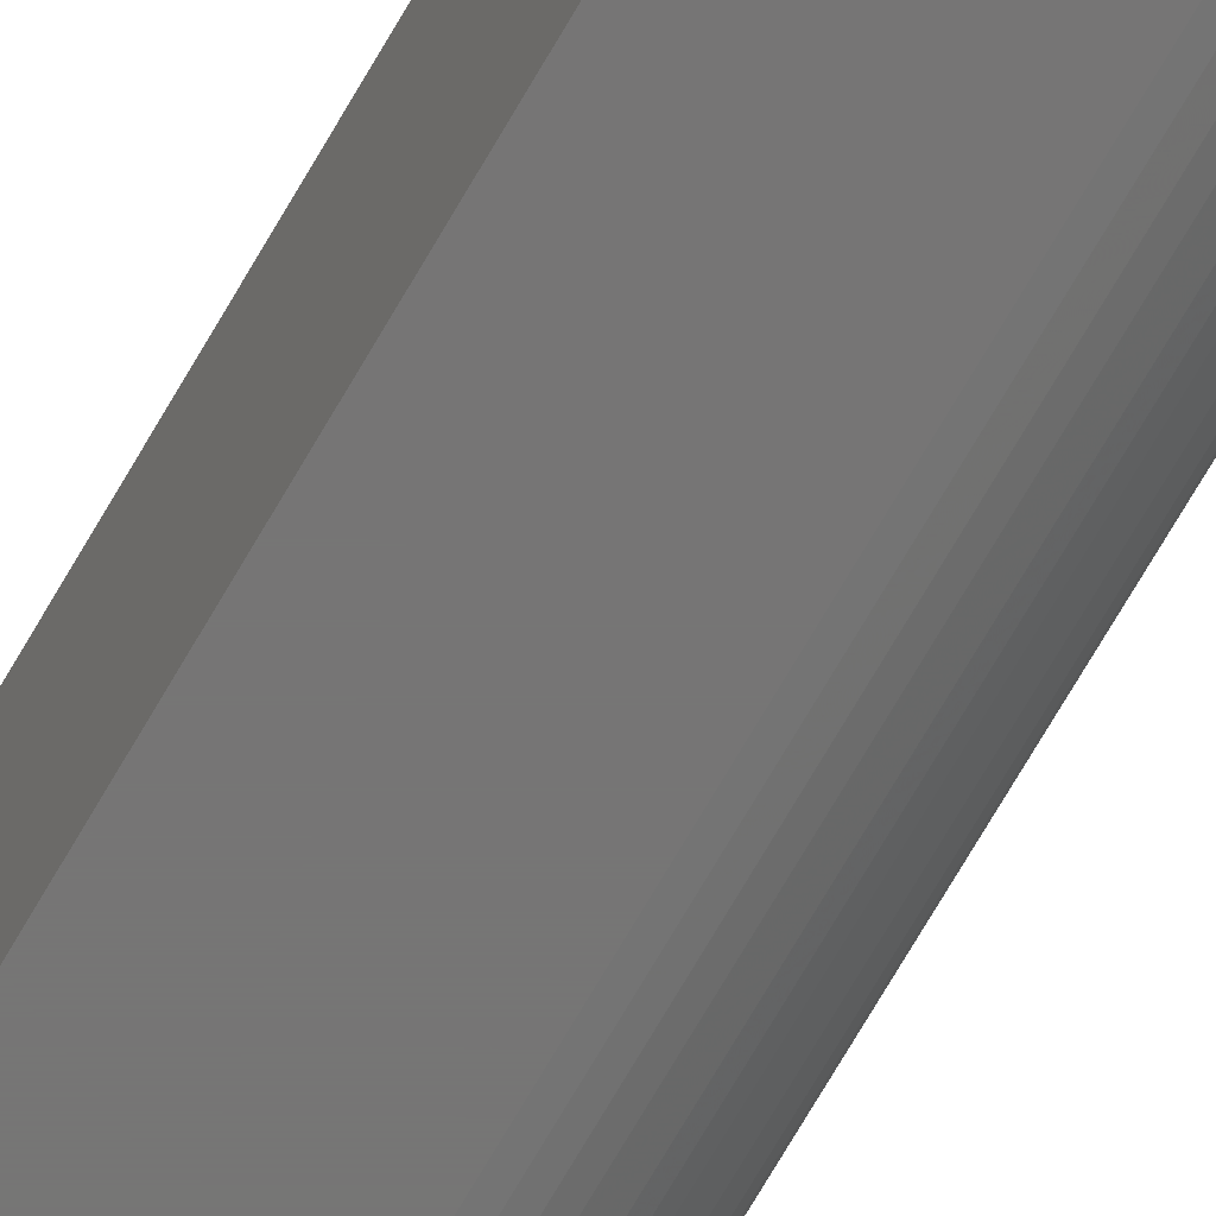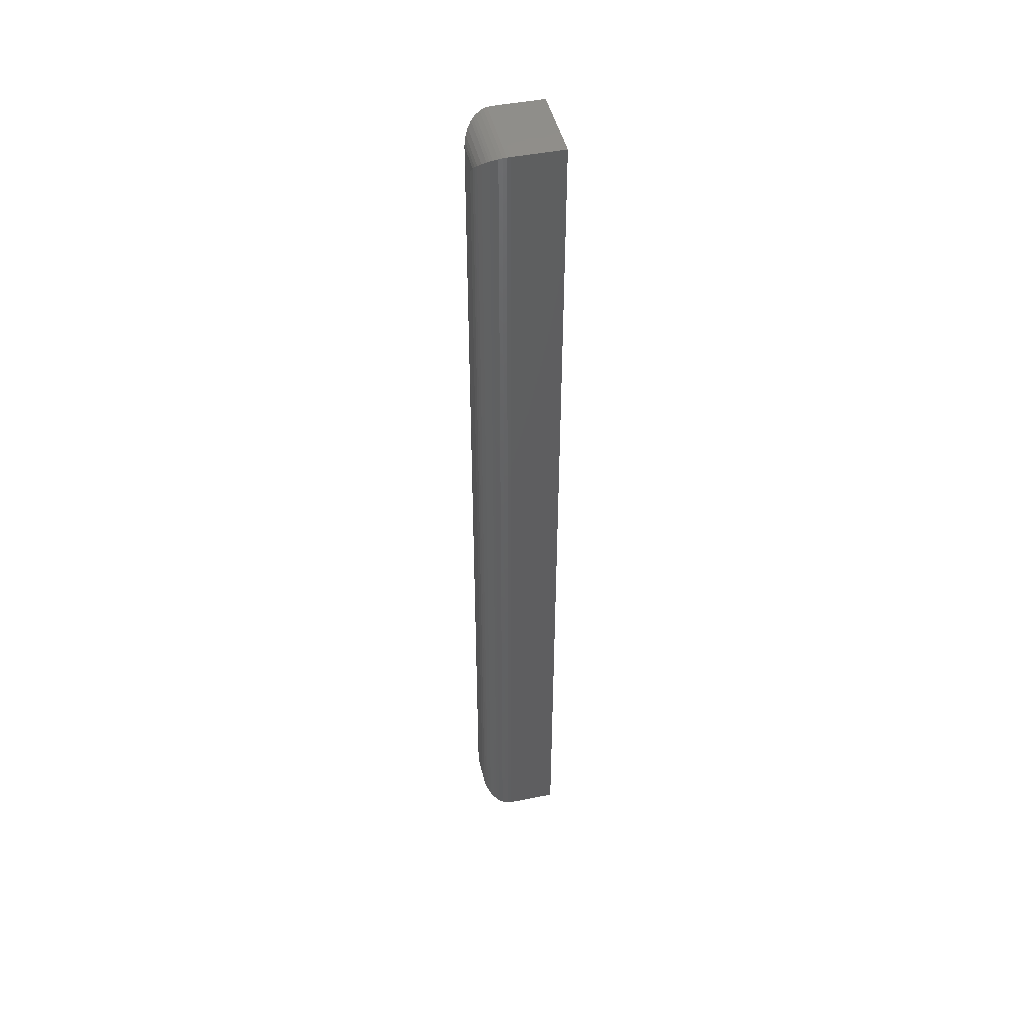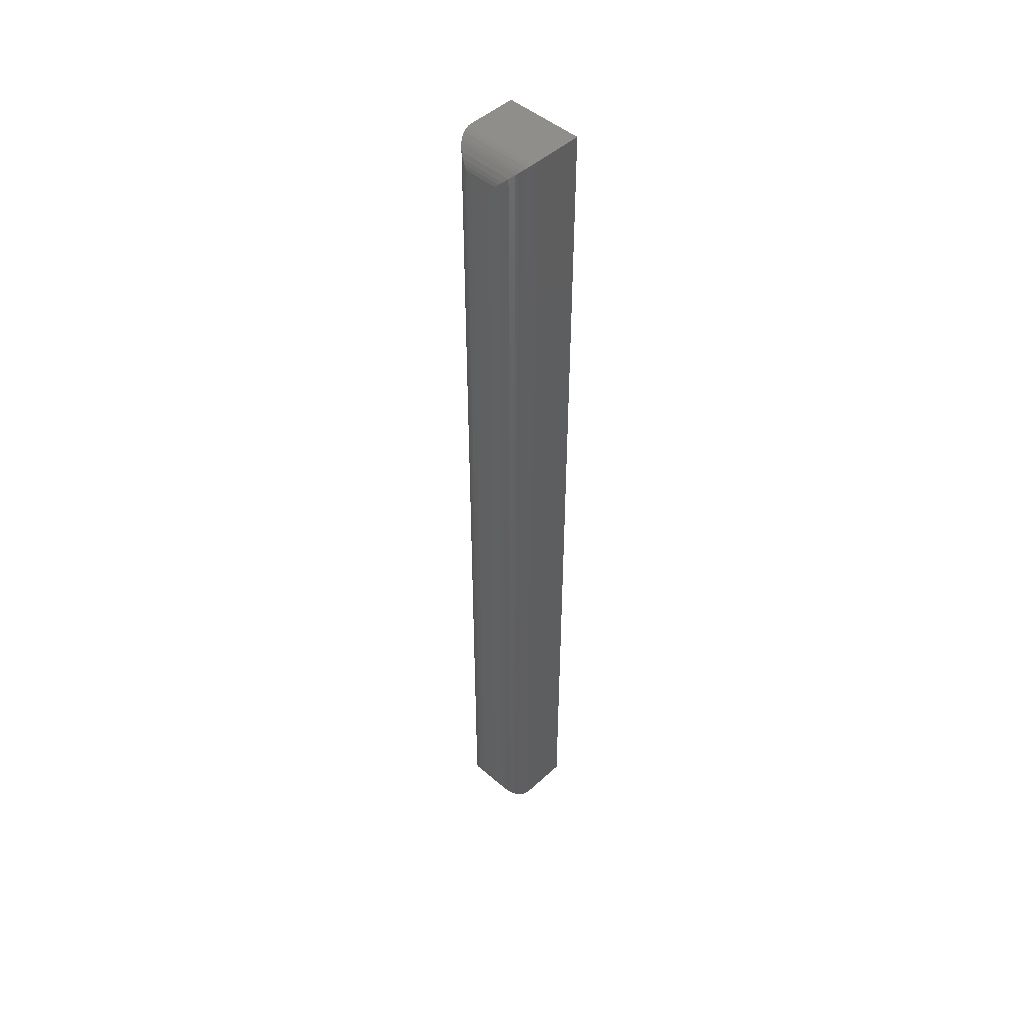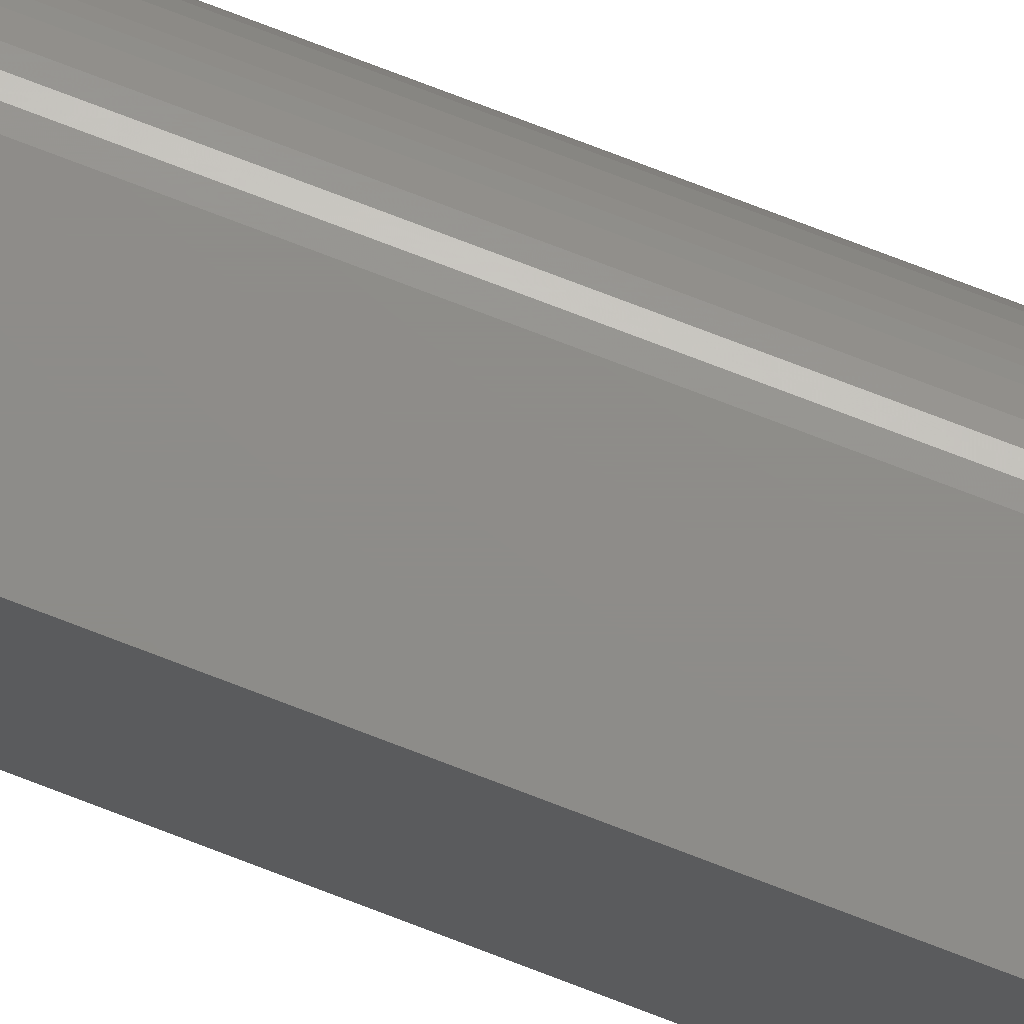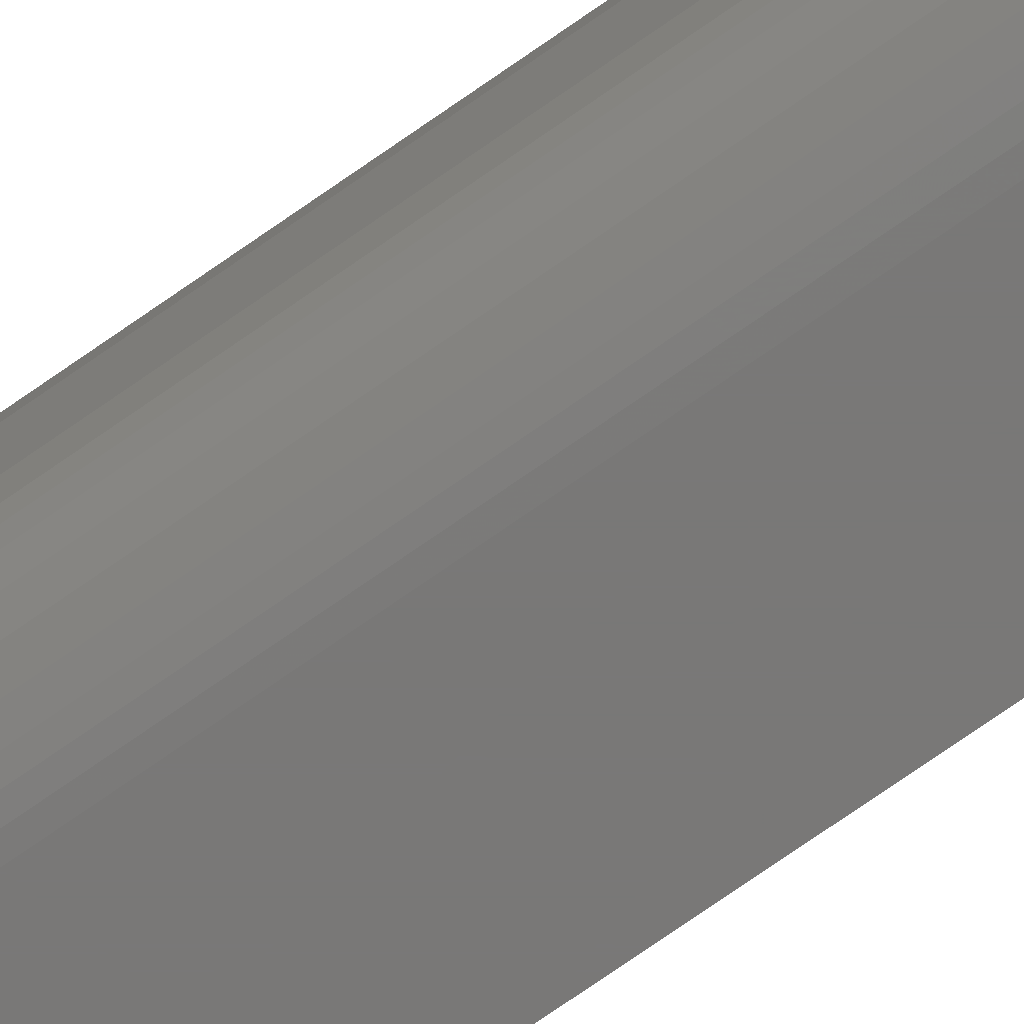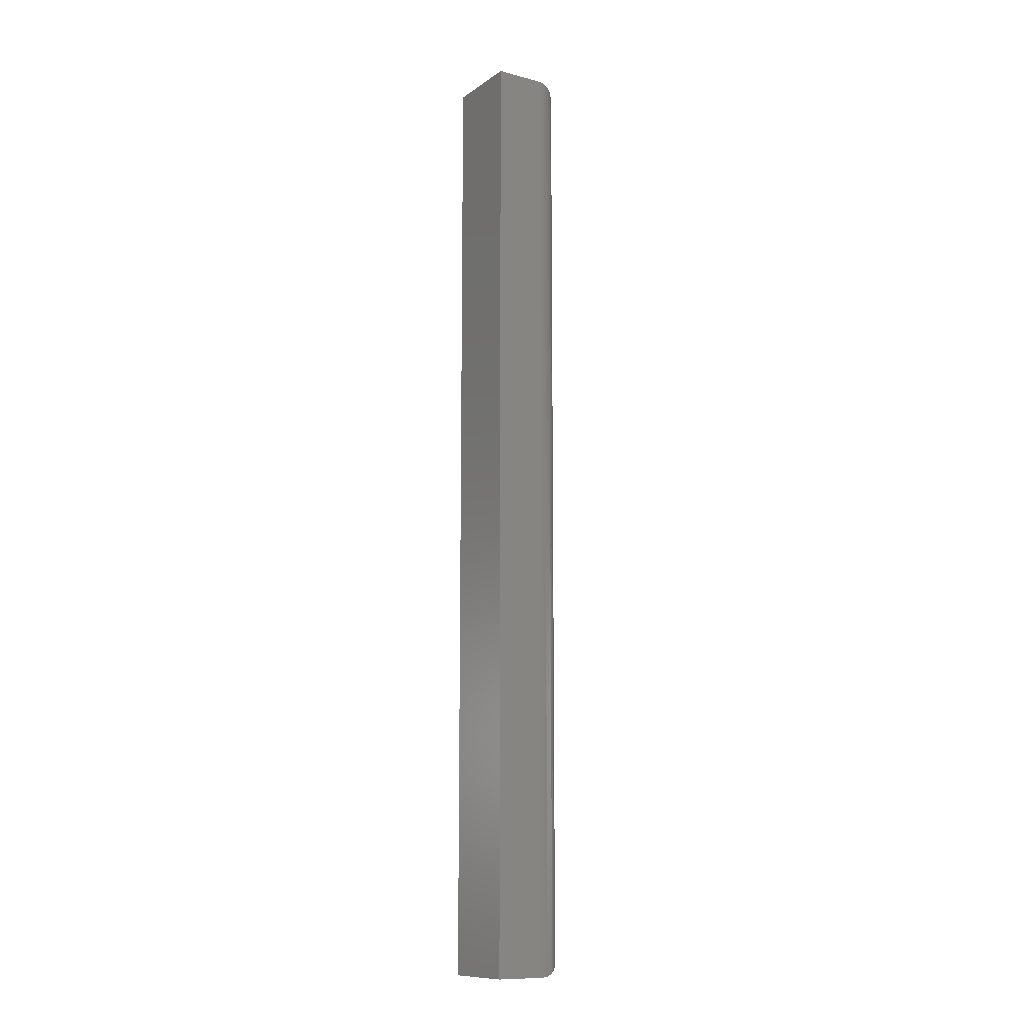
<metadata>
{"format":"stl","ext":"stl","renderer":"f3d","projection":"perspective","resolution":1024,"background":"white","views":[{"elev":-68.0,"azim":-29.5,"up":"+Z"},{"elev":46.1,"azim":167.0,"up":"+Y"},{"elev":47.5,"azim":134.2,"up":"+Y"},{"elev":74.5,"azim":-68.9,"up":"+Z"},{"elev":-71.2,"azim":125.4,"up":"+Z"},{"elev":-11.4,"azim":-32.4,"up":"+Y"}]}
</metadata>
<code>
# stl→obj: 52 verts, 100 faces
v -0.0625 -0.75 -0.0625
v 0.01562 -0.75 -0.0625
v -0.0625 -0.75 0.0625
v 0.01562 -0.75 0.0625
v -0.0625 0.75 -0.0625
v -0.0625 0.75 0.0625
v 0.01562 0.75 -0.0625
v 0.01562 0.75 0.0625
v 0.0625 0.7031 -0.01562
v 0.0625 0.7031 0.01562
v 0.0625 -0.7031 -0.01562
v 0.0625 -0.7031 0.01562
v 0.06113 0.7144 0.02689
v 0.06113 -0.7144 0.02689
v 0.02142 0.7496 0.06214
v 0.02701 -0.7486 0.0611
v 0.02701 0.7486 0.0611
v 0.03244 -0.7469 0.05938
v 0.03244 0.7469 0.05938
v 0.03929 -0.7436 0.05609
v 0.03929 0.7436 0.05609
v 0.04316 -0.7411 0.05356
v 0.04316 0.7411 0.05356
v 0.04665 -0.7383 0.05076
v 0.04665 0.7383 0.05076
v 0.05252 -0.732 0.04454
v 0.05252 0.732 0.04454
v 0.05696 -0.7252 0.03773
v 0.05696 0.7252 0.03773
v 0.05941 -0.7199 0.03237
v 0.05941 0.7199 0.03237
v 0.02142 -0.7496 0.06214
v 0.06113 0.7144 -0.02689
v 0.02142 0.7496 -0.06214
v 0.02701 0.7486 -0.0611
v 0.03244 0.7469 -0.05938
v 0.03929 0.7436 -0.05609
v 0.04316 0.7411 -0.05356
v 0.04665 0.7383 -0.05076
v 0.05252 0.732 -0.04454
v 0.05696 0.7252 -0.03773
v 0.05941 0.7199 -0.03237
v 0.06113 -0.7144 -0.02689
v 0.05941 -0.7199 -0.03237
v 0.05696 -0.7252 -0.03773
v 0.05252 -0.732 -0.04454
v 0.04665 -0.7383 -0.05076
v 0.04316 -0.7411 -0.05356
v 0.03929 -0.7436 -0.05609
v 0.03244 -0.7469 -0.05938
v 0.02701 -0.7486 -0.0611
v 0.02142 -0.7496 -0.06214
f 1 2 3
f 3 2 4
f 5 6 7
f 7 6 8
f 8 6 4
f 4 6 3
f 9 10 11
f 11 10 12
f 5 7 1
f 1 7 2
f 12 13 14
f 12 10 13
f 15 16 17
f 17 16 18
f 17 18 19
f 19 18 20
f 19 20 21
f 21 20 22
f 21 22 23
f 23 22 24
f 23 24 25
f 25 24 26
f 25 26 27
f 27 26 28
f 27 28 29
f 29 28 30
f 29 30 31
f 31 30 14
f 31 14 13
f 8 4 15
f 15 4 32
f 15 32 16
f 10 33 13
f 10 9 33
f 34 17 35
f 35 17 19
f 35 19 36
f 36 19 21
f 36 21 37
f 37 21 23
f 37 23 38
f 38 23 25
f 38 25 39
f 39 25 27
f 39 27 40
f 40 27 29
f 40 29 41
f 41 29 31
f 41 31 42
f 42 31 13
f 42 13 33
f 7 8 34
f 34 8 15
f 34 15 17
f 9 43 33
f 9 11 43
f 33 43 44
f 33 44 42
f 42 44 45
f 42 45 41
f 41 45 46
f 41 46 40
f 40 46 47
f 40 47 39
f 39 47 48
f 39 48 38
f 38 48 49
f 38 49 37
f 37 49 50
f 37 50 36
f 36 50 51
f 36 51 35
f 35 51 52
f 2 7 52
f 52 7 34
f 52 34 35
f 11 14 43
f 11 12 14
f 43 14 30
f 43 30 44
f 44 30 28
f 44 28 45
f 45 28 26
f 45 26 46
f 46 26 24
f 46 24 47
f 47 24 22
f 47 22 48
f 48 22 20
f 48 20 49
f 49 20 18
f 49 18 50
f 50 18 16
f 50 16 51
f 51 16 32
f 4 2 32
f 32 2 52
f 32 52 51
f 6 5 3
f 3 5 1

</code>
